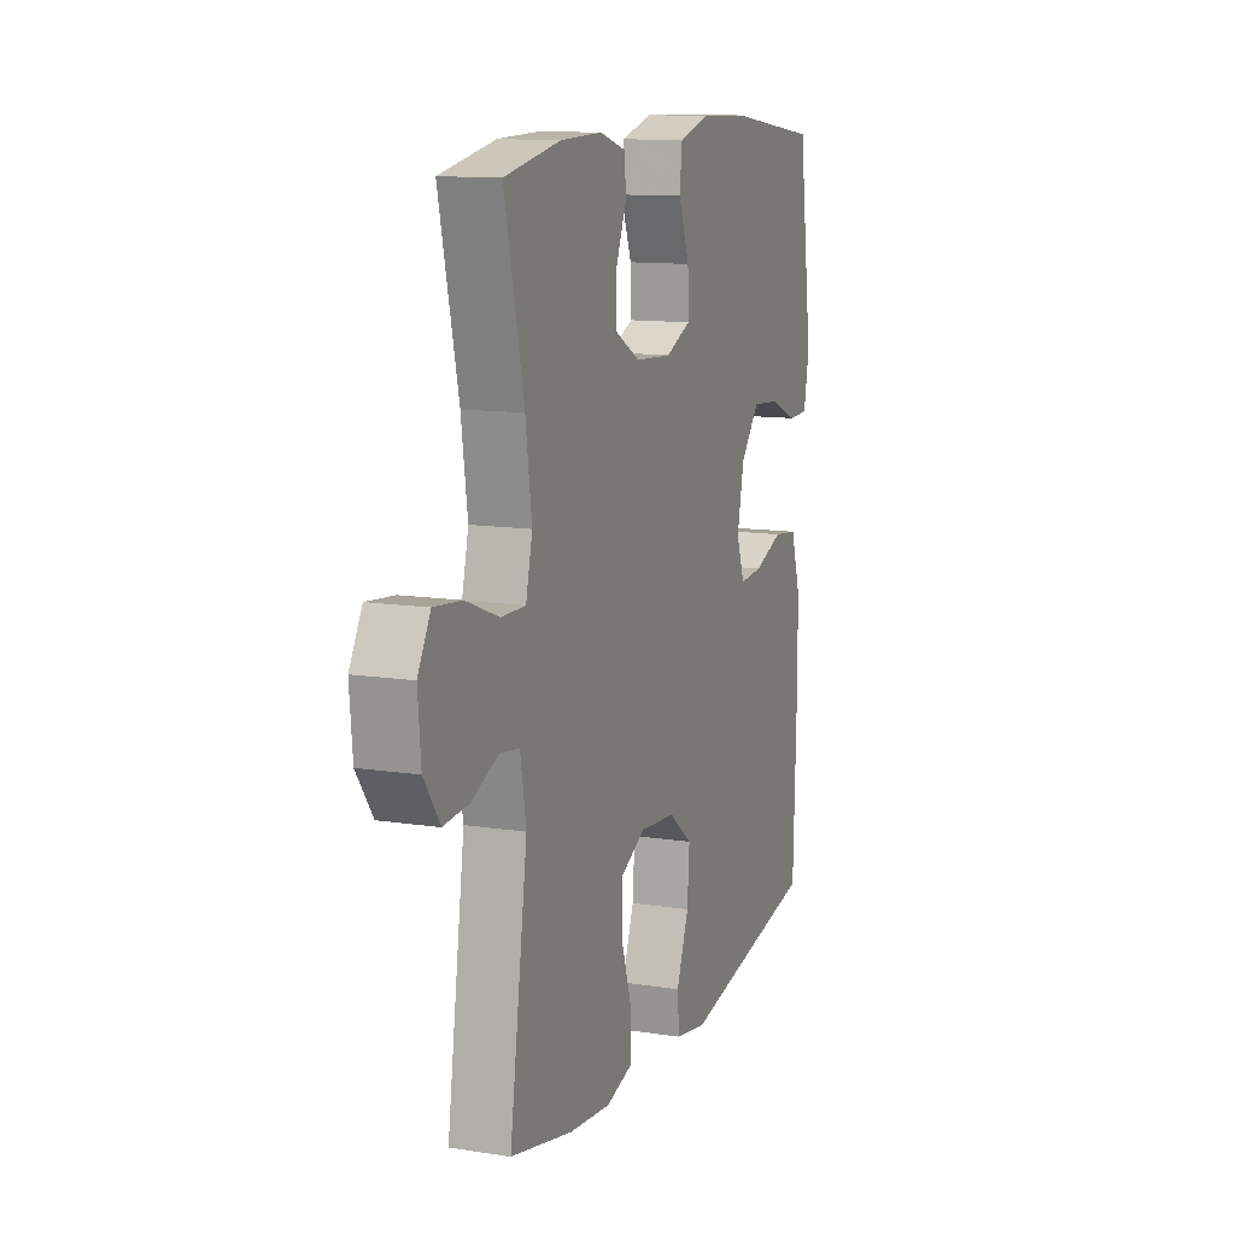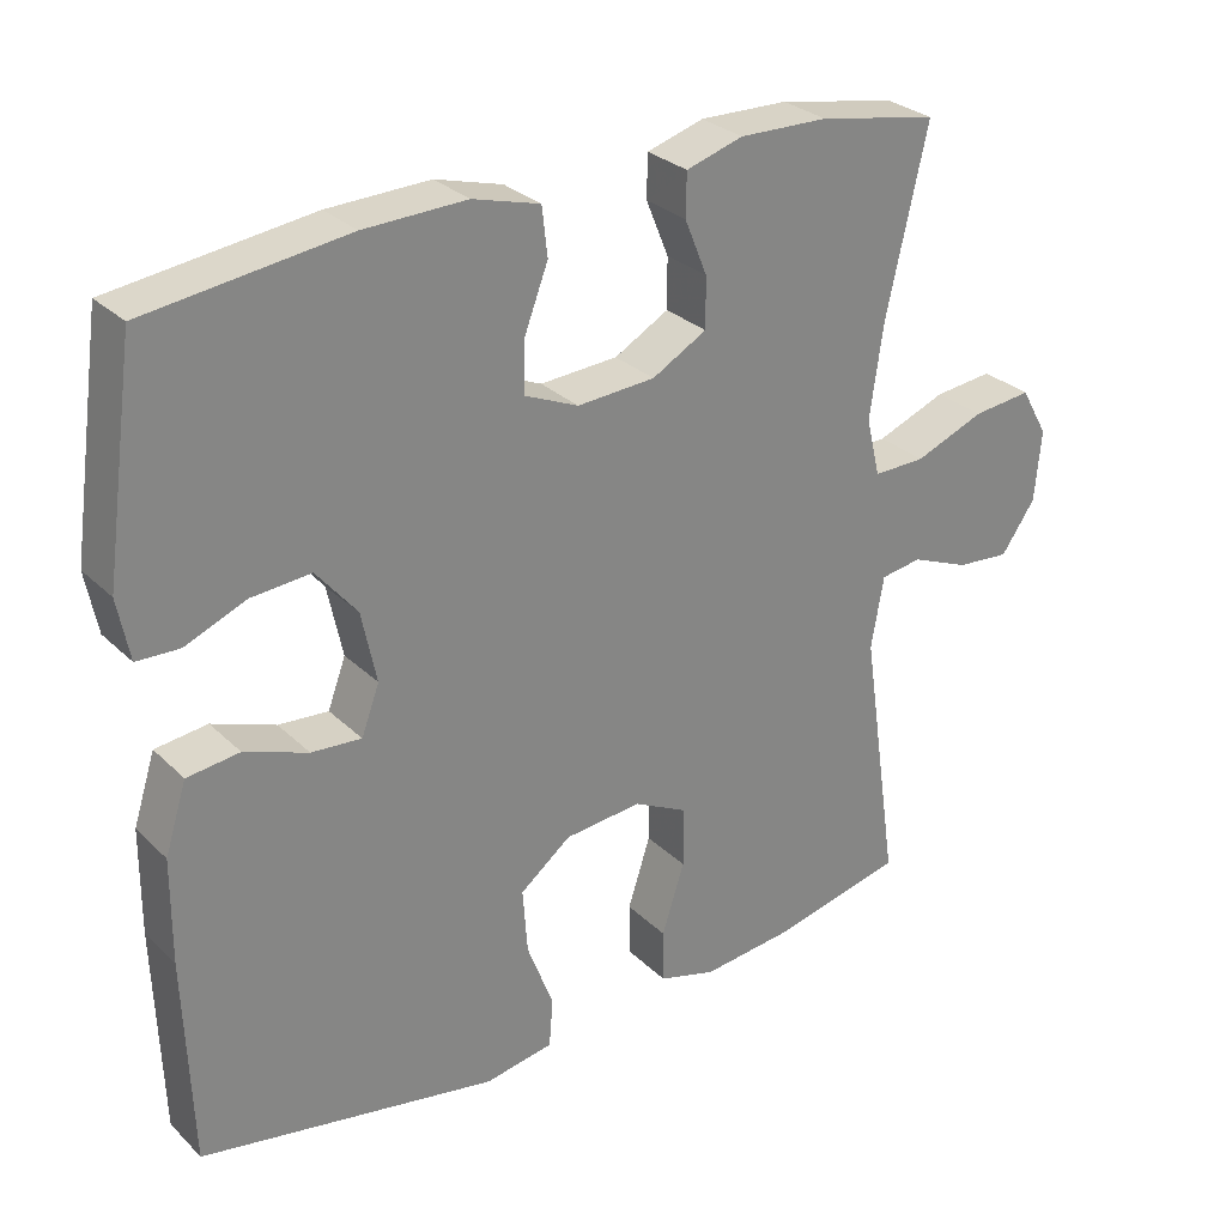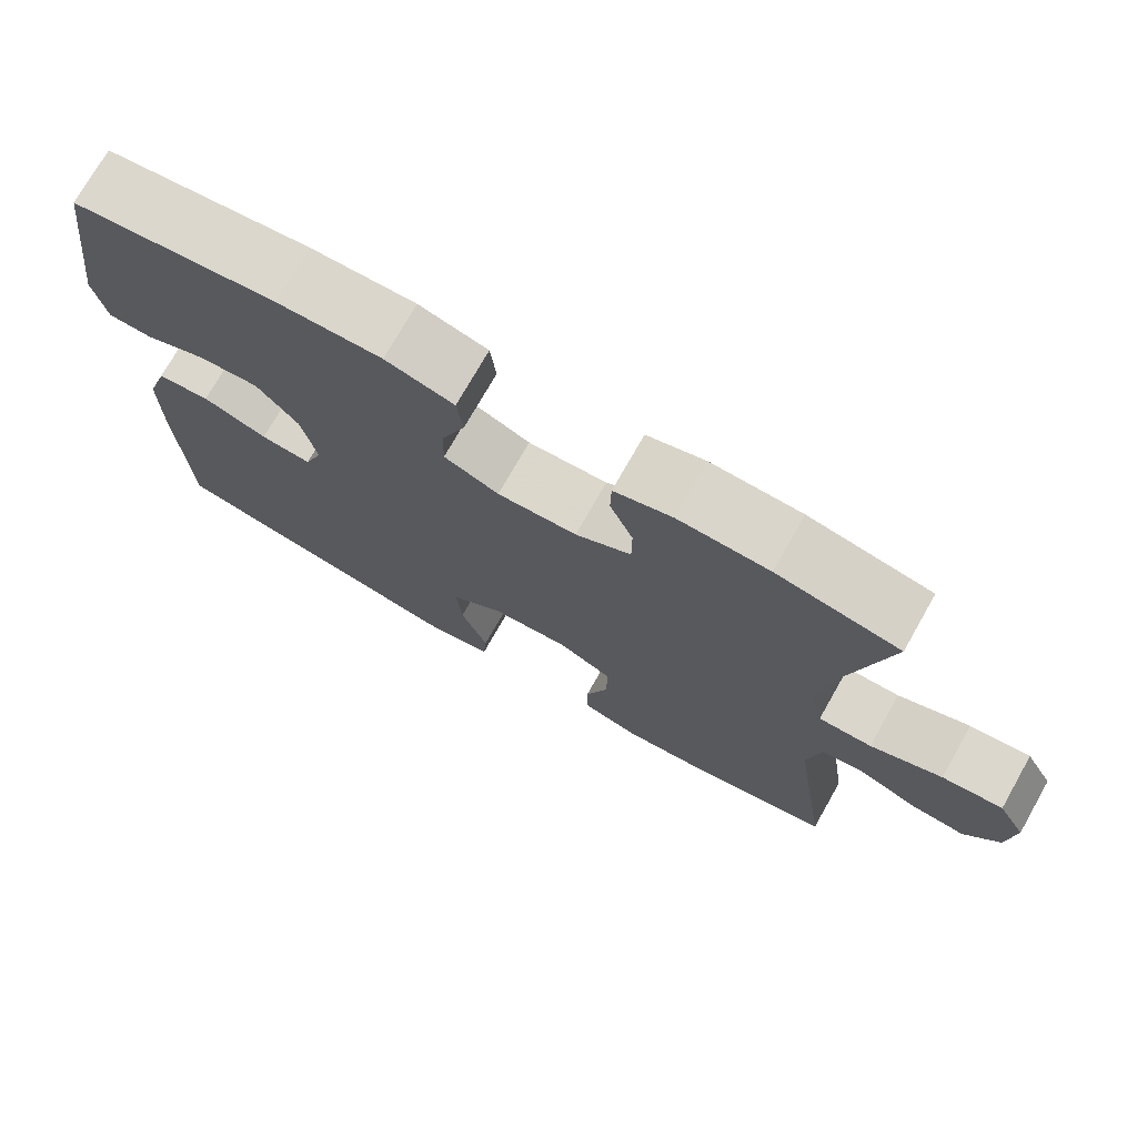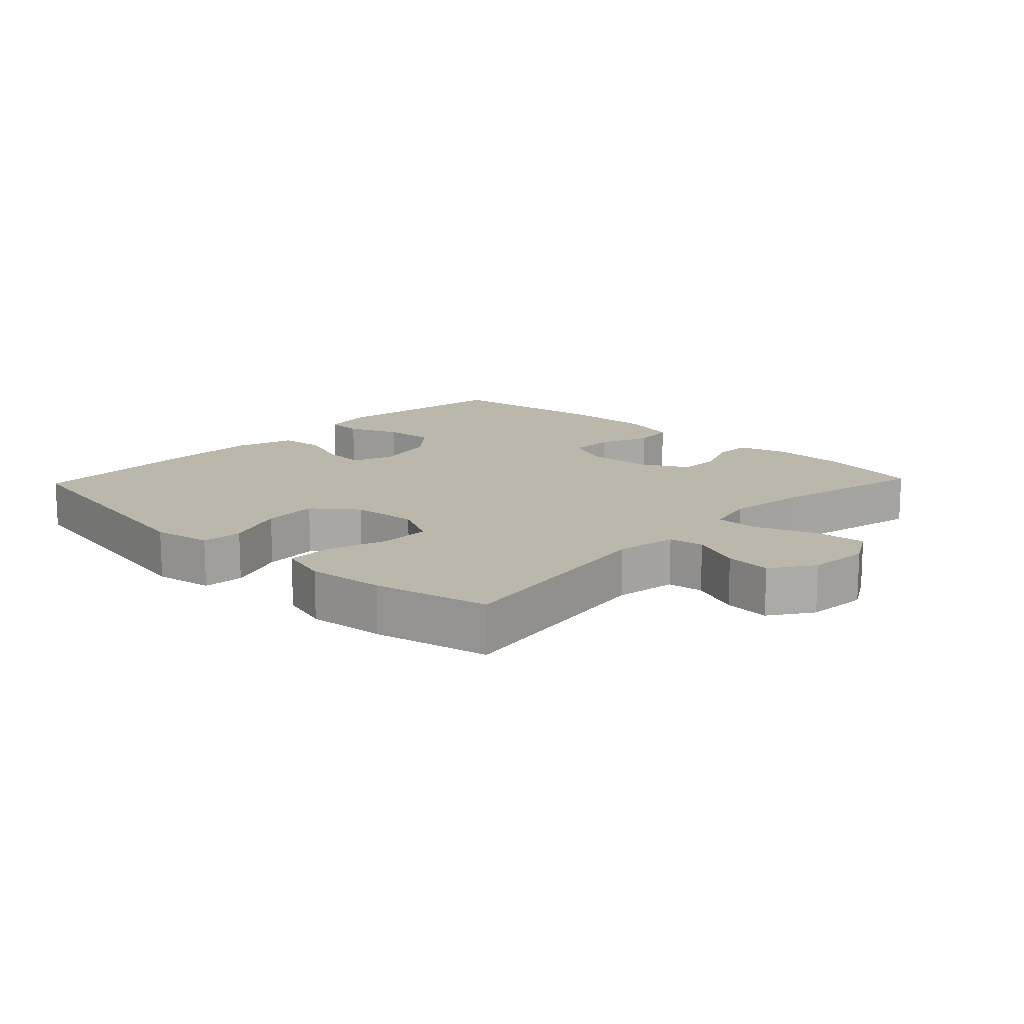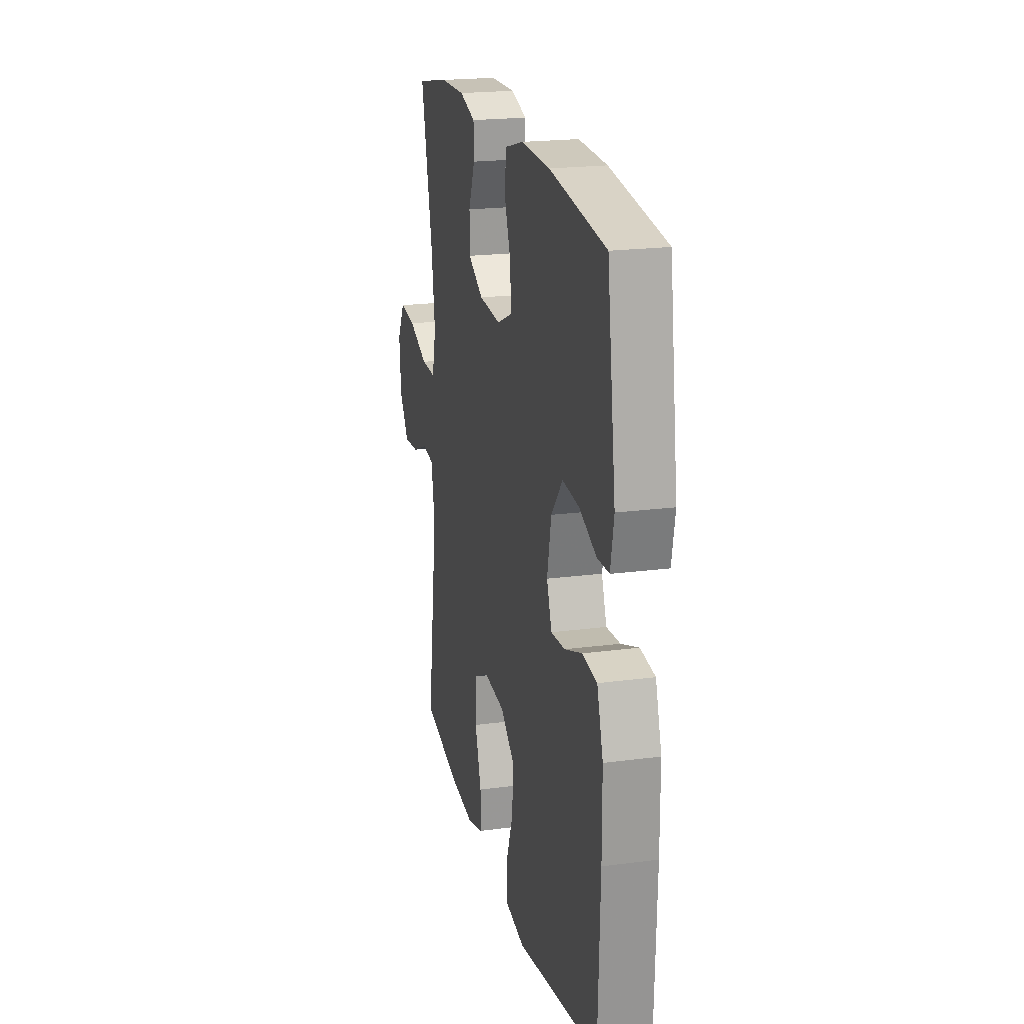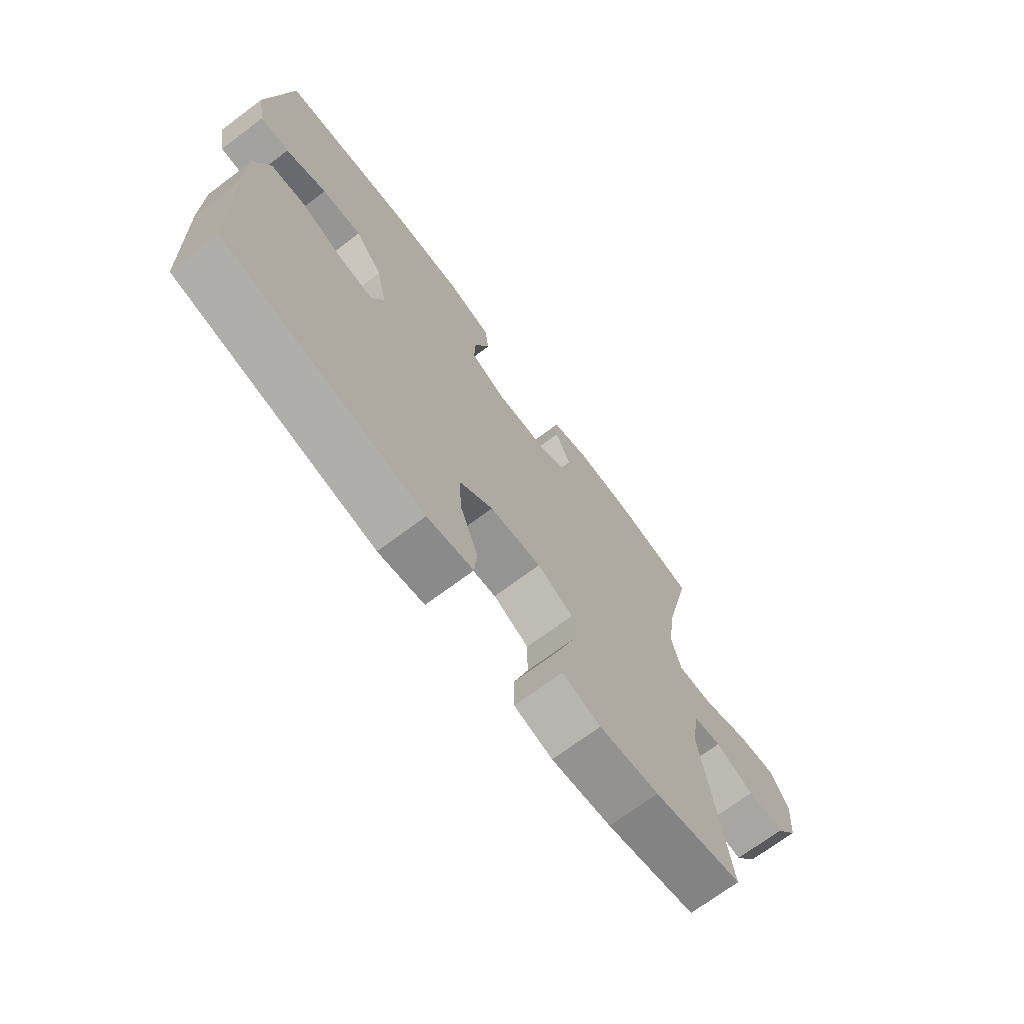
<metadata>
{"format":"obj","ext":"obj","renderer":"f3d","projection":"perspective","resolution":1024,"background":"white","views":[{"elev":12.1,"azim":-69.7,"up":"+Z"},{"elev":28.8,"azim":144.3,"up":"+Z"},{"elev":74.2,"azim":-150.4,"up":"+Z"},{"elev":14.3,"azim":-136.5,"up":"+Y"},{"elev":20.8,"azim":76.6,"up":"+Z"},{"elev":-70.9,"azim":126.8,"up":"+Z"}]}
</metadata>
<code>
v 0.5 0.07 0.5
v 0.54 0.07 0.218
v 0.525 0.07 0.14
v 0.47 0.07 0.138
v 0.392 0.07 0.17
v 0.316 0.07 0.176
v 0.264 0.07 0.113
v 0.245 0.07 0.022
v 0.268 0.07 -0.04
v 0.332 0.07 -0.035
v 0.413 0.07 -0.005
v 0.48 0.07 -0.013
v 0.508 0.07 -0.101
v 0.509 0.07 -0.235
v 0.5 0.07 -0.5
v 0.119 0.07 -0.57
v 0.031 0.07 -0.555
v 0.026 0.07 -0.493
v 0.06 0.07 -0.403
v 0.066 0.07 -0.32
v 0.001 0.07 -0.269
v -0.098 0.07 -0.26
v -0.167 0.07 -0.295
v -0.167 0.07 -0.372
v -0.138 0.07 -0.462
v -0.139 0.07 -0.53
v -0.213 0.07 -0.551
v -0.328 0.07 -0.539
v -0.5 0.07 -0.5
v -0.451 0.07 -0.165
v -0.467 0.07 -0.073
v -0.52 0.07 -0.065
v -0.595 0.07 -0.096
v -0.664 0.07 -0.102
v -0.708 0.07 -0.039
v -0.716 0.07 0.053
v -0.681 0.07 0.115
v -0.605 0.07 0.107
v -0.515 0.07 0.072
v -0.448 0.07 0.071
v -0.43 0.07 0.146
v -0.447 0.07 0.266
v -0.5 0.07 0.5
v -0.346 0.07 0.529
v -0.232 0.07 0.532
v -0.159 0.07 0.51
v -0.158 0.07 0.455
v -0.187 0.07 0.384
v -0.187 0.07 0.32
v -0.117 0.07 0.281
v -0.017 0.07 0.275
v 0.052 0.07 0.305
v 0.05 0.07 0.372
v 0.02 0.07 0.451
v 0.027 0.07 0.513
v 0.113 0.07 0.537
v 0.244 0.07 0.533
v 0.5 0 0.5
v 0.54 0 0.218
v 0.525 0 0.14
v 0.47 0 0.138
v 0.392 0 0.17
v 0.316 0 0.176
v 0.264 0 0.113
v 0.245 0 0.022
v 0.268 0 -0.04
v 0.332 0 -0.035
v 0.413 0 -0.005
v 0.48 0 -0.013
v 0.508 0 -0.101
v 0.509 0 -0.235
v 0.5 0 -0.5
v 0.119 0 -0.57
v 0.031 0 -0.555
v 0.026 0 -0.493
v 0.06 0 -0.403
v 0.066 0 -0.32
v 0.001 0 -0.269
v -0.098 0 -0.26
v -0.167 0 -0.295
v -0.167 0 -0.372
v -0.138 0 -0.462
v -0.139 0 -0.53
v -0.213 0 -0.551
v -0.328 0 -0.539
v -0.5 0 -0.5
v -0.451 0 -0.165
v -0.467 0 -0.073
v -0.52 0 -0.065
v -0.595 0 -0.096
v -0.664 0 -0.102
v -0.708 0 -0.039
v -0.716 0 0.053
v -0.681 0 0.115
v -0.605 0 0.107
v -0.515 0 0.072
v -0.448 0 0.071
v -0.43 0 0.146
v -0.447 0 0.266
v -0.5 0 0.5
v -0.346 0 0.529
v -0.232 0 0.532
v -0.159 0 0.51
v -0.158 0 0.455
v -0.187 0 0.384
v -0.187 0 0.32
v -0.117 0 0.281
v -0.017 0 0.275
v 0.052 0 0.305
v 0.05 0 0.372
v 0.02 0 0.451
v 0.027 0 0.513
v 0.113 0 0.537
v 0.244 0 0.533
f 53 54 55 56
f 52 53 56 57
f 45 46 47 48
f 45 48 49
f 42 43 44 45
f 41 42 45 49
f 40 41 49 50
f 36 37 38 39
f 36 39 40
f 35 36 40
f 32 33 34 35
f 32 35 40
f 31 32 40 50
f 27 28 29 30
f 24 25 26 27
f 23 24 27 30
f 22 23 30 31
f 16 17 18 19
f 16 19 20
f 15 16 20
f 14 15 20 21
f 10 11 12 13
f 9 10 13 14
f 2 3 4 5
f 2 5 6
f 52 57 1 2
f 51 52 2 6
f 50 51 6 7
f 31 50 7 8
f 22 31 8 9
f 9 14 21 22
f 113 112 111 110
f 114 113 110 109
f 105 104 103 102
f 106 105 102
f 102 101 100 99
f 106 102 99 98
f 107 106 98 97
f 96 95 94 93
f 97 96 93
f 97 93 92
f 92 91 90 89
f 97 92 89
f 107 97 89 88
f 87 86 85 84
f 84 83 82 81
f 87 84 81 80
f 88 87 80 79
f 76 75 74 73
f 77 76 73
f 77 73 72
f 78 77 72 71
f 70 69 68 67
f 71 70 67 66
f 62 61 60 59
f 63 62 59
f 59 58 114 109
f 63 59 109 108
f 64 63 108 107
f 65 64 107 88
f 66 65 88 79
f 79 78 71 66
f 1 58 59 2
f 2 59 60 3
f 3 60 61 4
f 4 61 62 5
f 5 62 63 6
f 6 63 64 7
f 7 64 65 8
f 8 65 66 9
f 9 66 67 10
f 10 67 68 11
f 11 68 69 12
f 12 69 70 13
f 13 70 71 14
f 14 71 72 15
f 15 72 73 16
f 16 73 74 17
f 17 74 75 18
f 18 75 76 19
f 19 76 77 20
f 20 77 78 21
f 21 78 79 22
f 22 79 80 23
f 23 80 81 24
f 24 81 82 25
f 25 82 83 26
f 26 83 84 27
f 27 84 85 28
f 28 85 86 29
f 29 86 87 30
f 30 87 88 31
f 31 88 89 32
f 32 89 90 33
f 33 90 91 34
f 34 91 92 35
f 35 92 93 36
f 36 93 94 37
f 37 94 95 38
f 38 95 96 39
f 39 96 97 40
f 40 97 98 41
f 41 98 99 42
f 42 99 100 43
f 43 100 101 44
f 44 101 102 45
f 45 102 103 46
f 46 103 104 47
f 47 104 105 48
f 48 105 106 49
f 49 106 107 50
f 50 107 108 51
f 51 108 109 52
f 52 109 110 53
f 53 110 111 54
f 54 111 112 55
f 55 112 113 56
f 56 113 114 57
f 57 114 58 1

</code>
